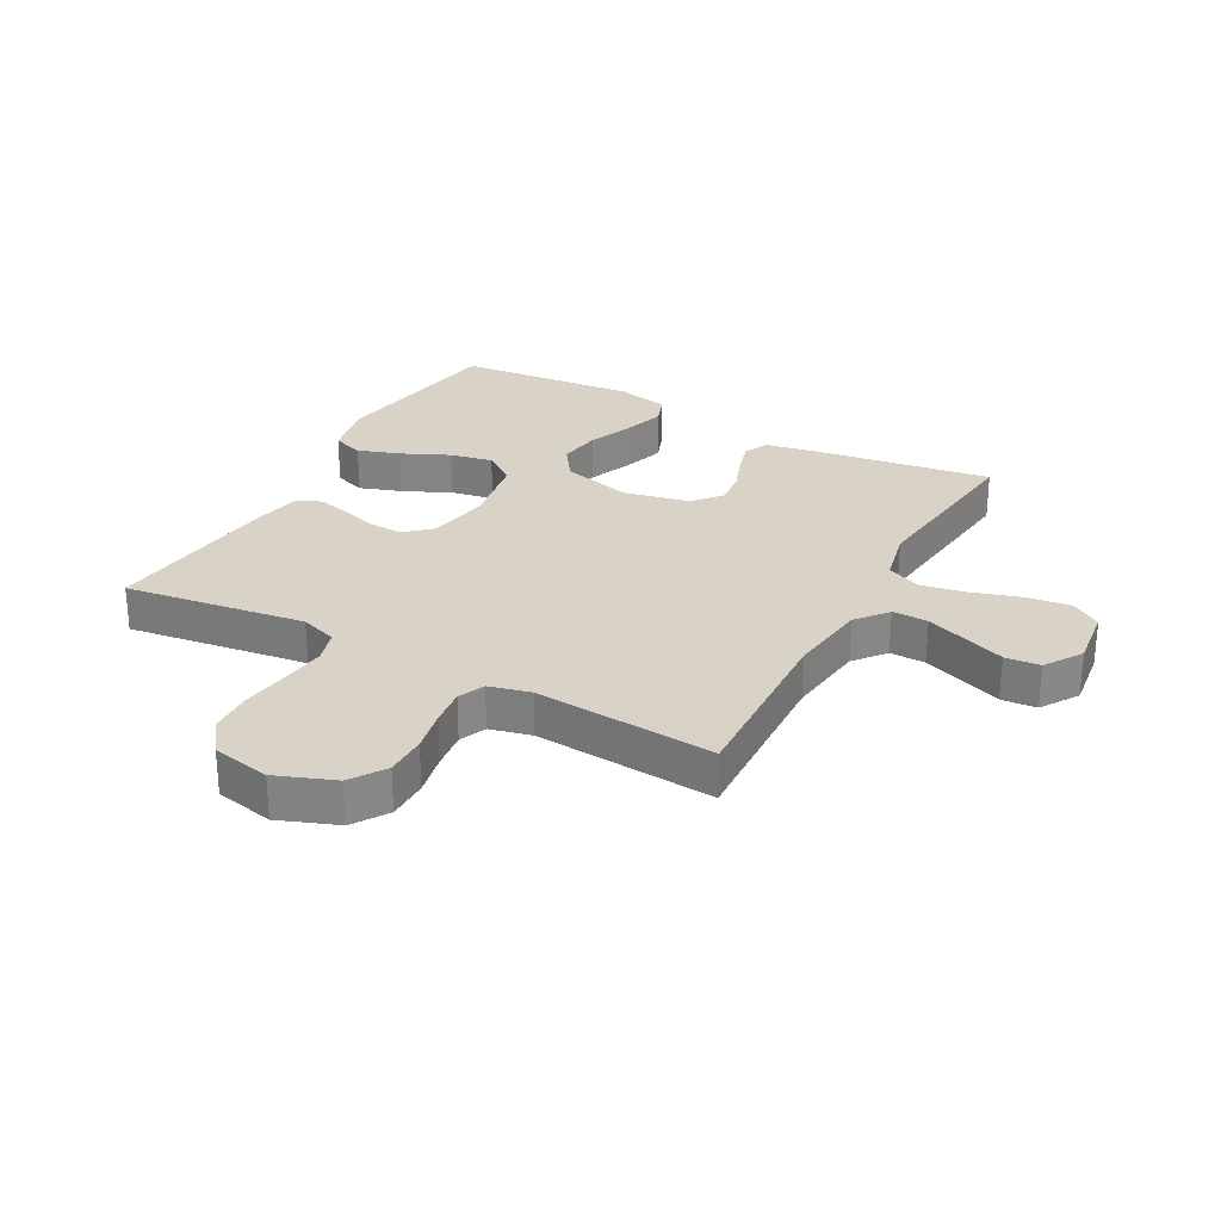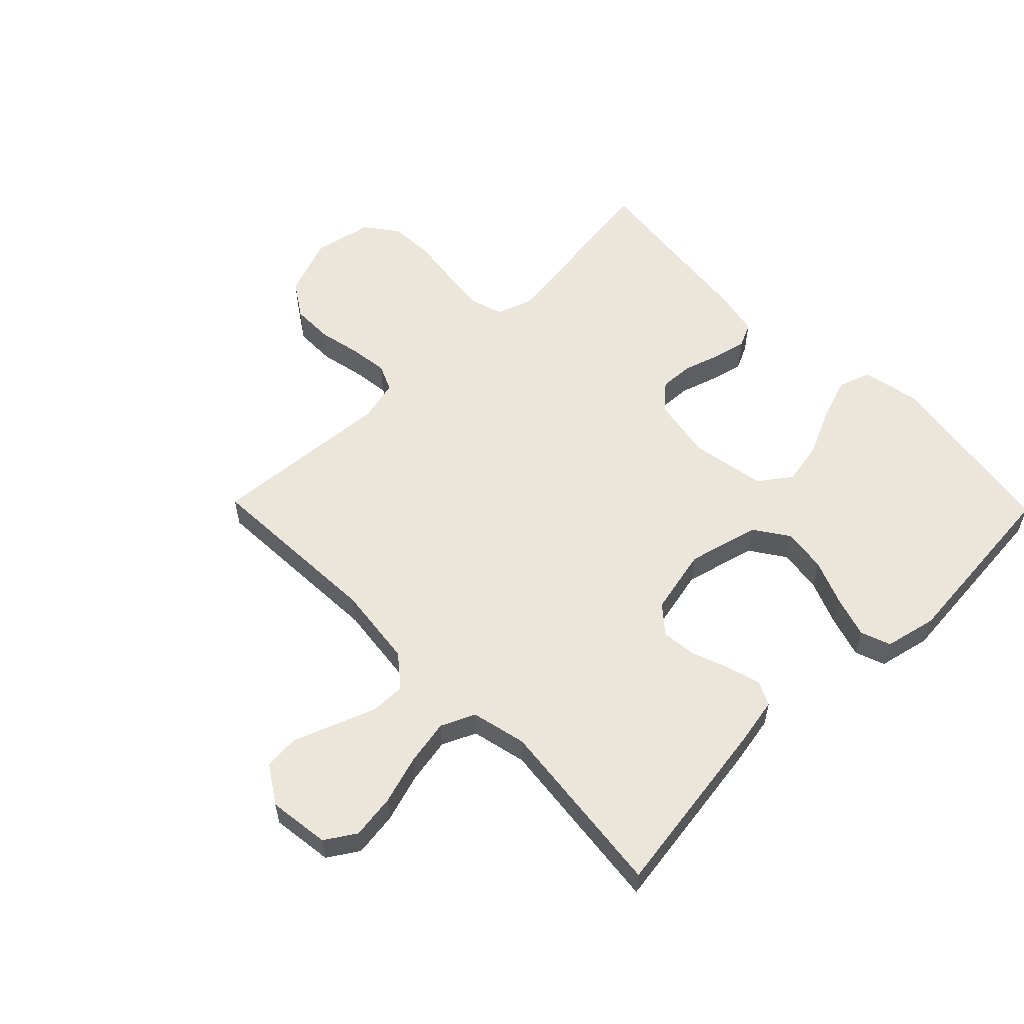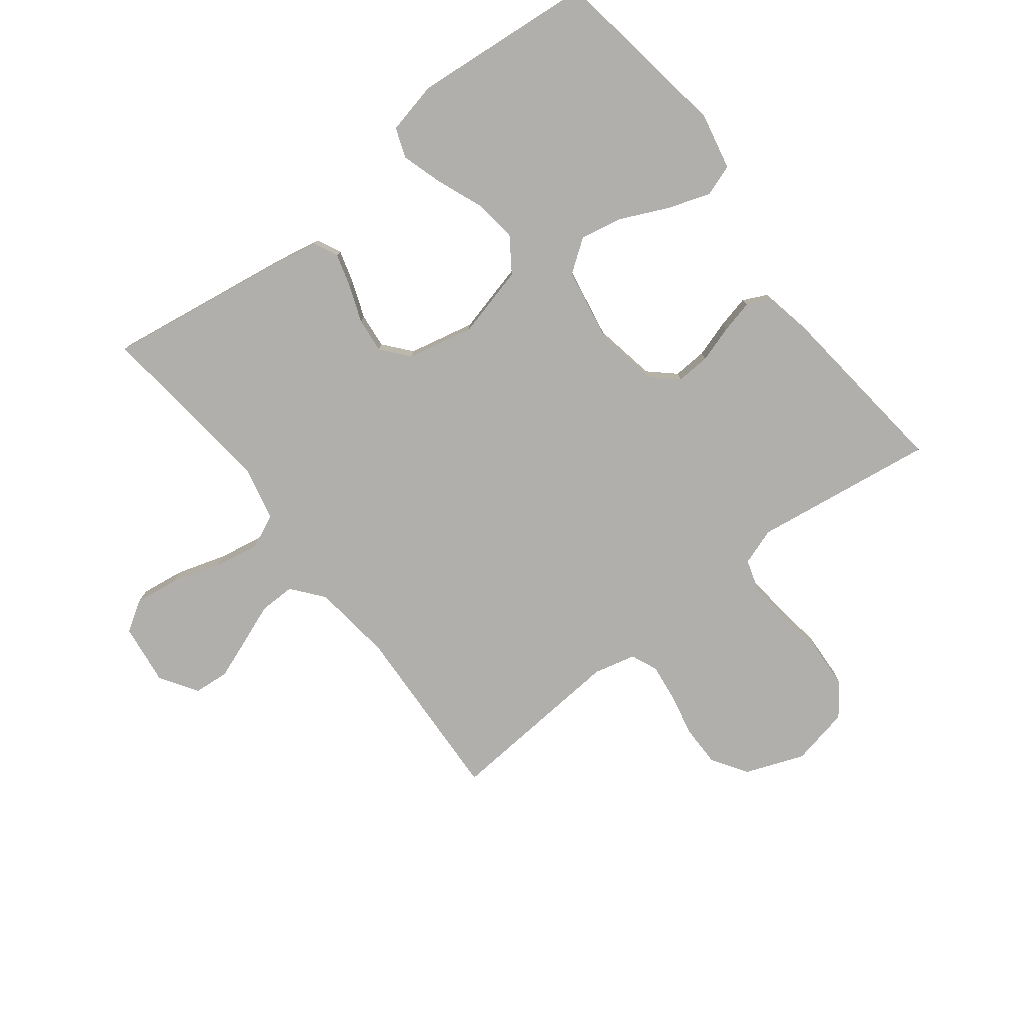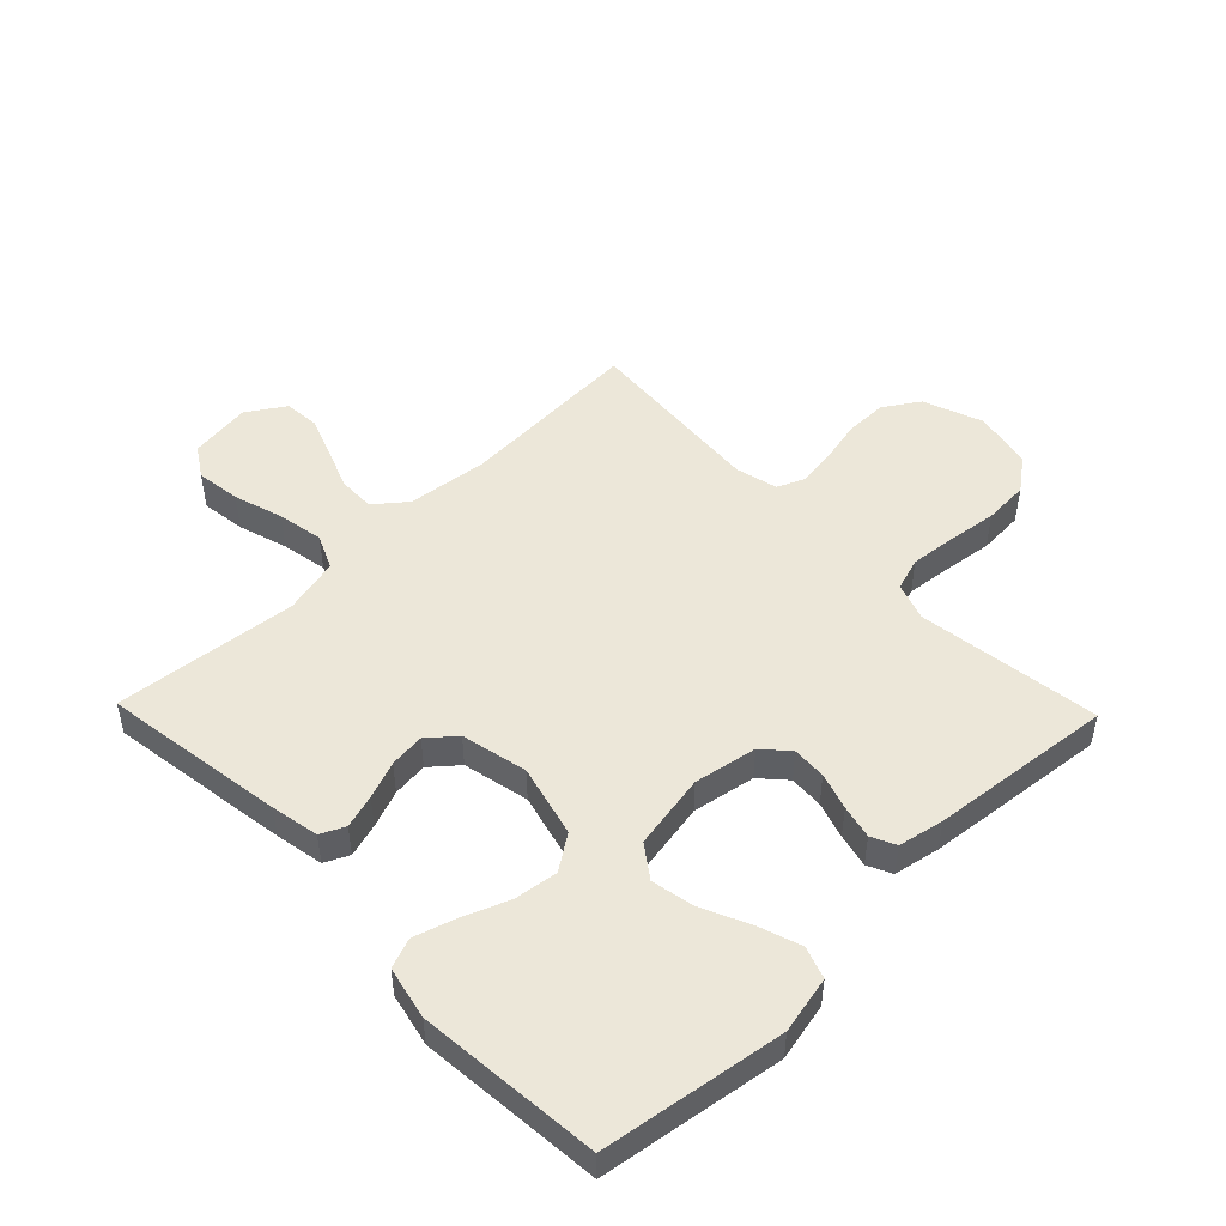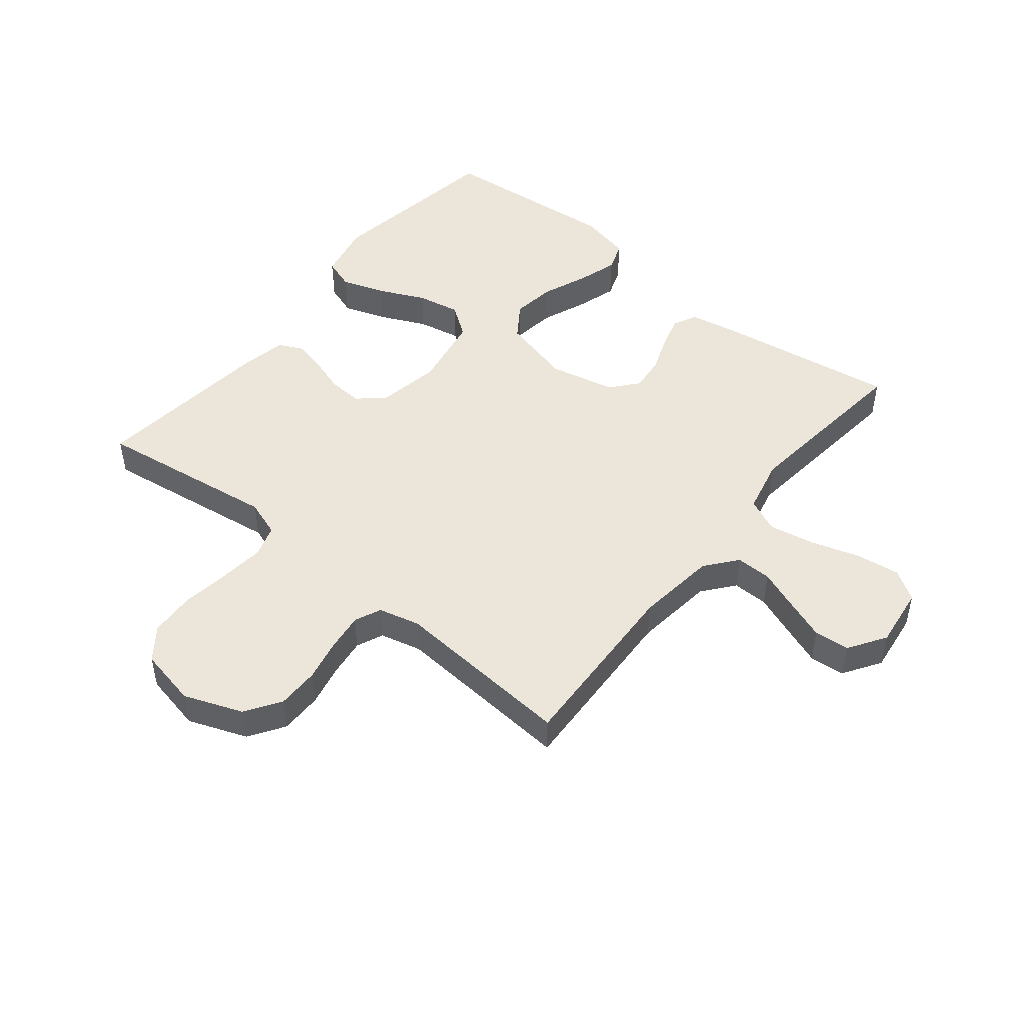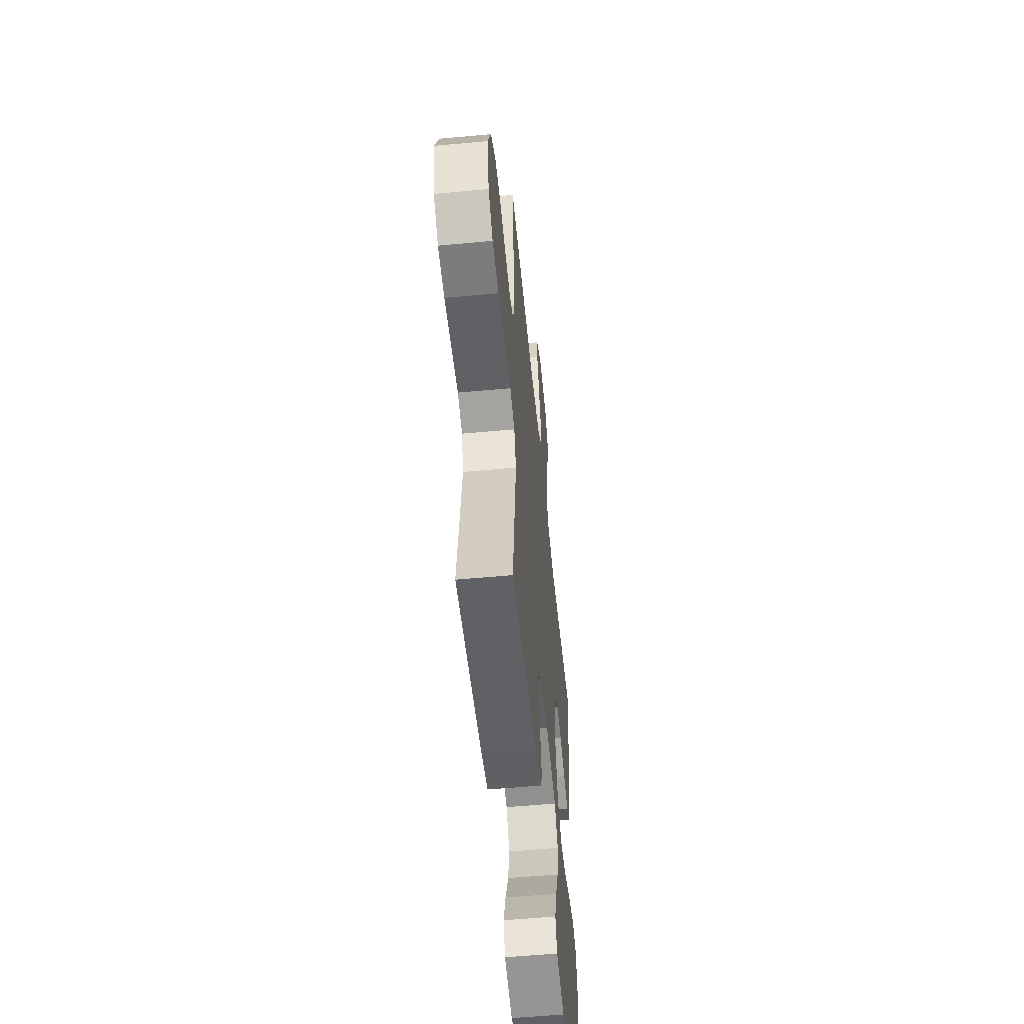
<metadata>
{"format":"obj","ext":"obj","renderer":"f3d","projection":"perspective","resolution":1024,"background":"white","views":[{"elev":28.0,"azim":-61.3,"up":"+Y"},{"elev":57.0,"azim":45.7,"up":"+Y"},{"elev":-78.1,"azim":127.7,"up":"+Y"},{"elev":49.9,"azim":135.9,"up":"+Y"},{"elev":48.3,"azim":-51.0,"up":"+Y"},{"elev":-55.7,"azim":-84.4,"up":"+Z"}]}
</metadata>
<code>
v -0.5 0.07 0.5
v -0.2 0.07 0.486
v -0.067 0.07 0.502
v -0.015 0.07 0.544
v -0.016 0.07 0.603
v -0.042 0.07 0.671
v -0.067 0.07 0.738
v -0.062 0.07 0.796
v 0 0.07 0.836
v 0.101 0.07 0.823
v 0.133 0.07 0.773
v 0.123 0.07 0.7
v 0.098 0.07 0.619
v 0.084 0.07 0.544
v 0.109 0.07 0.488
v 0.2 0.07 0.467
v 0.5 0.07 0.5
v 0.455 0.07 0.2
v 0.44 0.07 0.121
v 0.4 0.07 0.102
v 0.345 0.07 0.118
v 0.284 0.07 0.141
v 0.226 0.07 0.147
v 0.181 0.07 0.109
v 0.157 0.07 0
v 0.187 0.07 -0.118
v 0.244 0.07 -0.157
v 0.316 0.07 -0.147
v 0.391 0.07 -0.117
v 0.459 0.07 -0.096
v 0.508 0.07 -0.114
v 0.527 0.07 -0.2
v 0.5 0.07 -0.5
v 0.2 0.07 -0.546
v 0.106 0.07 -0.526
v 0.088 0.07 -0.474
v 0.112 0.07 -0.404
v 0.148 0.07 -0.326
v 0.162 0.07 -0.255
v 0.124 0.07 -0.202
v 0 0.07 -0.18
v -0.103 0.07 -0.199
v -0.141 0.07 -0.241
v -0.138 0.07 -0.297
v -0.119 0.07 -0.357
v -0.106 0.07 -0.412
v -0.125 0.07 -0.452
v -0.2 0.07 -0.467
v -0.5 0.07 -0.5
v -0.458 0.07 -0.2
v -0.479 0.07 -0.139
v -0.533 0.07 -0.122
v -0.607 0.07 -0.13
v -0.688 0.07 -0.141
v -0.762 0.07 -0.137
v -0.815 0.07 -0.097
v -0.835 0.07 0
v -0.798 0.07 0.097
v -0.74 0.07 0.135
v -0.671 0.07 0.135
v -0.601 0.07 0.12
v -0.538 0.07 0.112
v -0.494 0.07 0.131
v -0.477 0.07 0.2
v -0.5 0 0.5
v -0.2 0 0.486
v -0.067 0 0.502
v -0.015 0 0.544
v -0.016 0 0.603
v -0.042 0 0.671
v -0.067 0 0.738
v -0.062 0 0.796
v 0 0 0.836
v 0.101 0 0.823
v 0.133 0 0.773
v 0.123 0 0.7
v 0.098 0 0.619
v 0.084 0 0.544
v 0.109 0 0.488
v 0.2 0 0.467
v 0.5 0 0.5
v 0.455 0 0.2
v 0.44 0 0.121
v 0.4 0 0.102
v 0.345 0 0.118
v 0.284 0 0.141
v 0.226 0 0.147
v 0.181 0 0.109
v 0.157 0 0
v 0.187 0 -0.118
v 0.244 0 -0.157
v 0.316 0 -0.147
v 0.391 0 -0.117
v 0.459 0 -0.096
v 0.508 0 -0.114
v 0.527 0 -0.2
v 0.5 0 -0.5
v 0.2 0 -0.546
v 0.106 0 -0.526
v 0.088 0 -0.474
v 0.112 0 -0.404
v 0.148 0 -0.326
v 0.162 0 -0.255
v 0.124 0 -0.202
v 0 0 -0.18
v -0.103 0 -0.199
v -0.141 0 -0.241
v -0.138 0 -0.297
v -0.119 0 -0.357
v -0.106 0 -0.412
v -0.125 0 -0.452
v -0.2 0 -0.467
v -0.5 0 -0.5
v -0.458 0 -0.2
v -0.479 0 -0.139
v -0.533 0 -0.122
v -0.607 0 -0.13
v -0.688 0 -0.141
v -0.762 0 -0.137
v -0.815 0 -0.097
v -0.835 0 0
v -0.798 0 0.097
v -0.74 0 0.135
v -0.671 0 0.135
v -0.601 0 0.12
v -0.538 0 0.112
v -0.494 0 0.131
v -0.477 0 0.2
f 58 59 60 61
f 58 61 62
f 57 58 62
f 56 57 62
f 53 54 55 56
f 52 53 56 62
f 51 52 62 63
f 47 48 49 50
f 44 45 46 47
f 44 47 50 51
f 35 36 37 38
f 33 34 35 38
f 33 38 39
f 32 33 39 40
f 28 29 30 31
f 28 31 32 40
f 19 20 21 22
f 17 18 19 22
f 16 17 22 23
f 15 16 23 24
f 10 11 12 13
f 10 13 14
f 9 10 14
f 8 9 14
f 5 6 7 8
f 5 8 14 15
f 64 1 2
f 64 2 3
f 63 64 3
f 43 44 51 63
f 42 43 63 3
f 41 42 3 4
f 27 28 40
f 26 27 40 41
f 25 26 41 4
f 15 24 25
f 4 5 15 25
f 125 124 123 122
f 126 125 122
f 126 122 121
f 126 121 120
f 120 119 118 117
f 126 120 117 116
f 127 126 116 115
f 114 113 112 111
f 111 110 109 108
f 115 114 111 108
f 102 101 100 99
f 102 99 98 97
f 103 102 97
f 104 103 97 96
f 95 94 93 92
f 104 96 95 92
f 86 85 84 83
f 86 83 82 81
f 87 86 81 80
f 88 87 80 79
f 77 76 75 74
f 78 77 74
f 78 74 73
f 78 73 72
f 72 71 70 69
f 79 78 72 69
f 66 65 128
f 67 66 128
f 67 128 127
f 127 115 108 107
f 67 127 107 106
f 68 67 106 105
f 104 92 91
f 105 104 91 90
f 68 105 90 89
f 89 88 79
f 89 79 69 68
f 1 65 66 2
f 2 66 67 3
f 3 67 68 4
f 4 68 69 5
f 5 69 70 6
f 6 70 71 7
f 7 71 72 8
f 8 72 73 9
f 9 73 74 10
f 10 74 75 11
f 11 75 76 12
f 12 76 77 13
f 13 77 78 14
f 14 78 79 15
f 15 79 80 16
f 16 80 81 17
f 17 81 82 18
f 18 82 83 19
f 19 83 84 20
f 20 84 85 21
f 21 85 86 22
f 22 86 87 23
f 23 87 88 24
f 24 88 89 25
f 25 89 90 26
f 26 90 91 27
f 27 91 92 28
f 28 92 93 29
f 29 93 94 30
f 30 94 95 31
f 31 95 96 32
f 32 96 97 33
f 33 97 98 34
f 34 98 99 35
f 35 99 100 36
f 36 100 101 37
f 37 101 102 38
f 38 102 103 39
f 39 103 104 40
f 40 104 105 41
f 41 105 106 42
f 42 106 107 43
f 43 107 108 44
f 44 108 109 45
f 45 109 110 46
f 46 110 111 47
f 47 111 112 48
f 48 112 113 49
f 49 113 114 50
f 50 114 115 51
f 51 115 116 52
f 52 116 117 53
f 53 117 118 54
f 54 118 119 55
f 55 119 120 56
f 56 120 121 57
f 57 121 122 58
f 58 122 123 59
f 59 123 124 60
f 60 124 125 61
f 61 125 126 62
f 62 126 127 63
f 63 127 128 64
f 64 128 65 1

</code>
